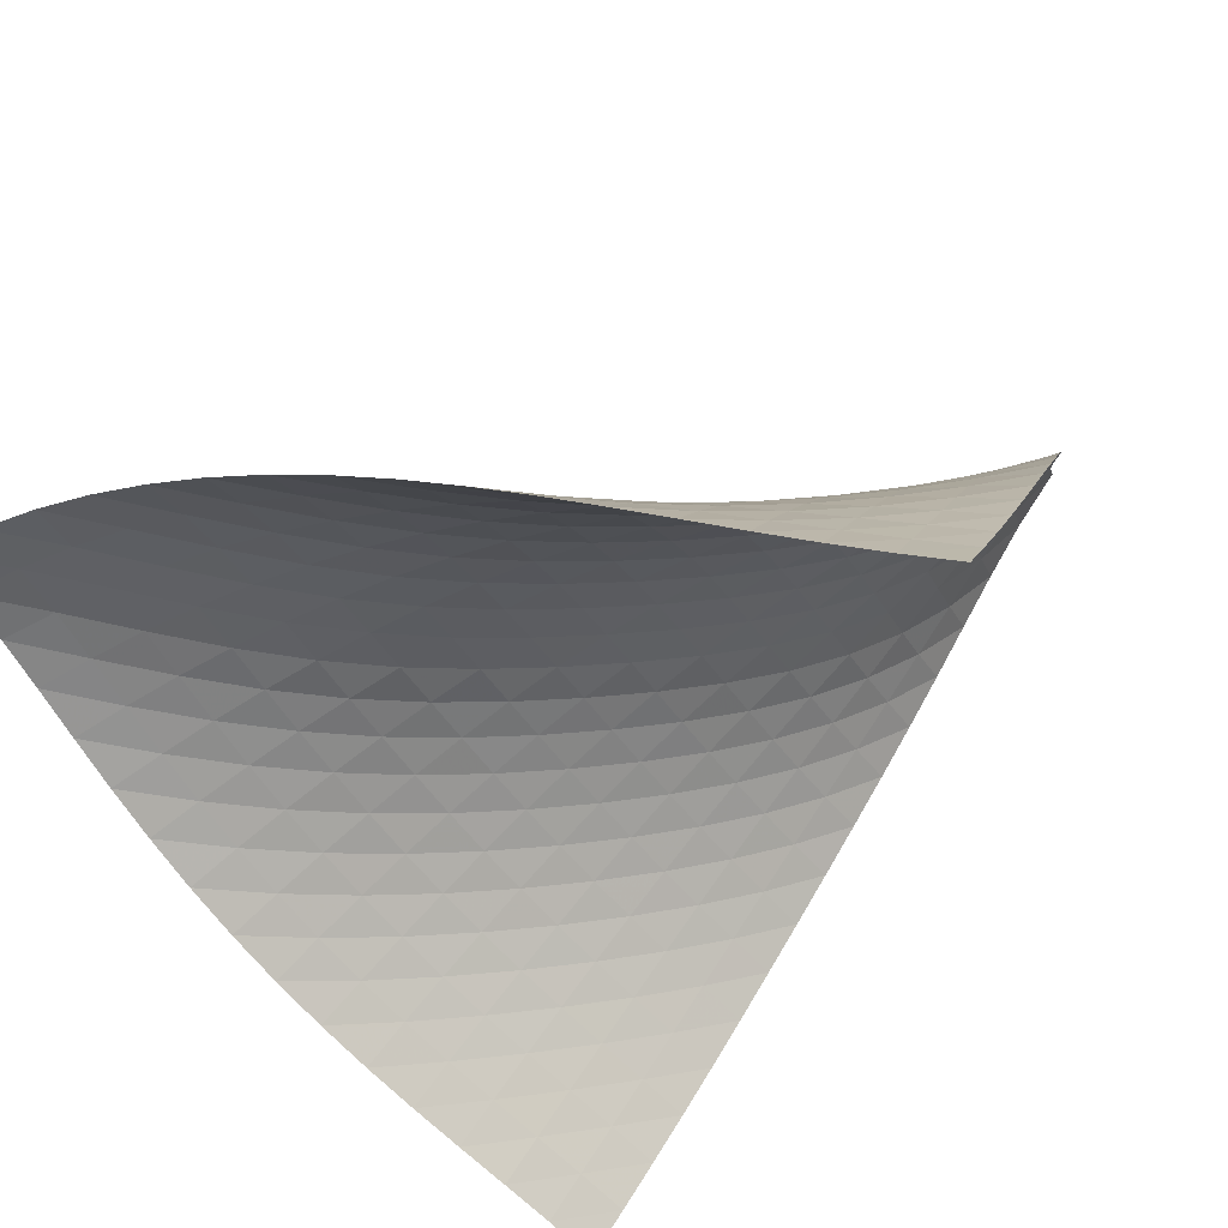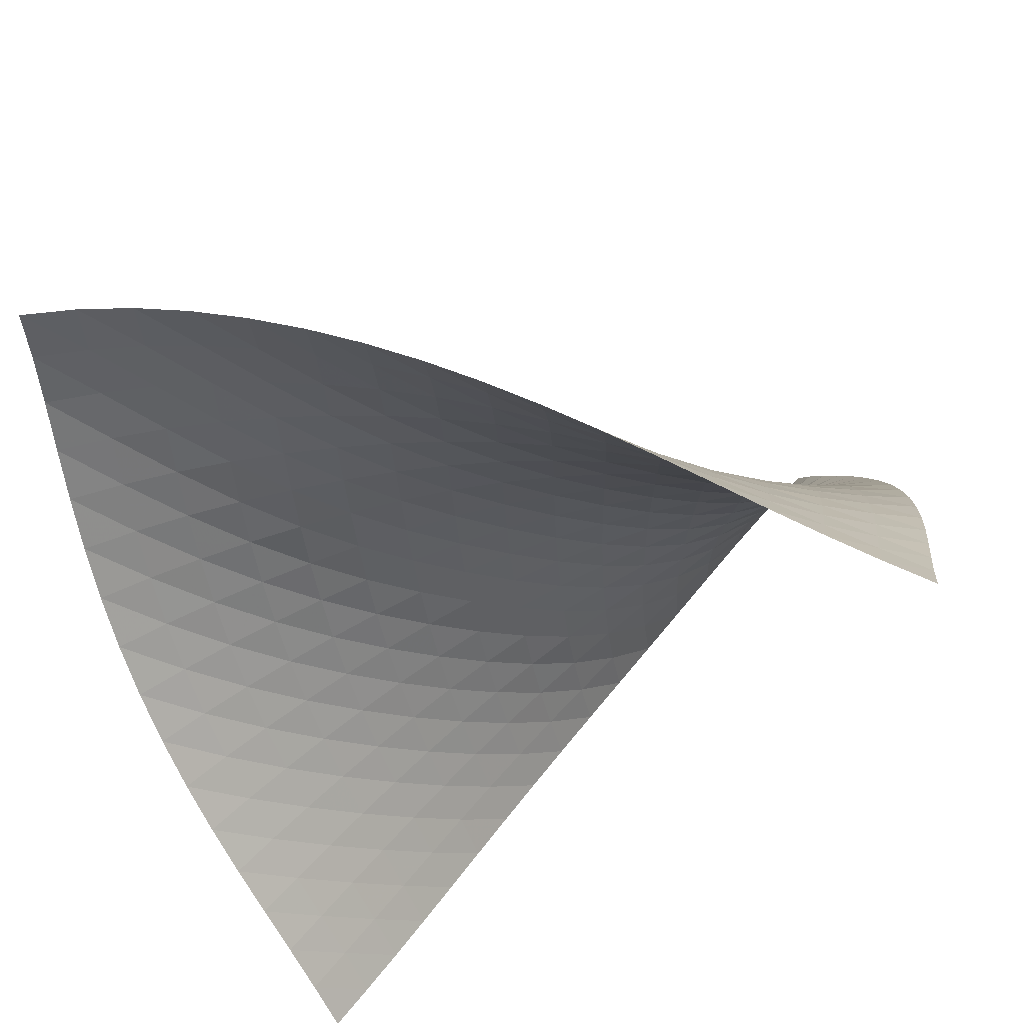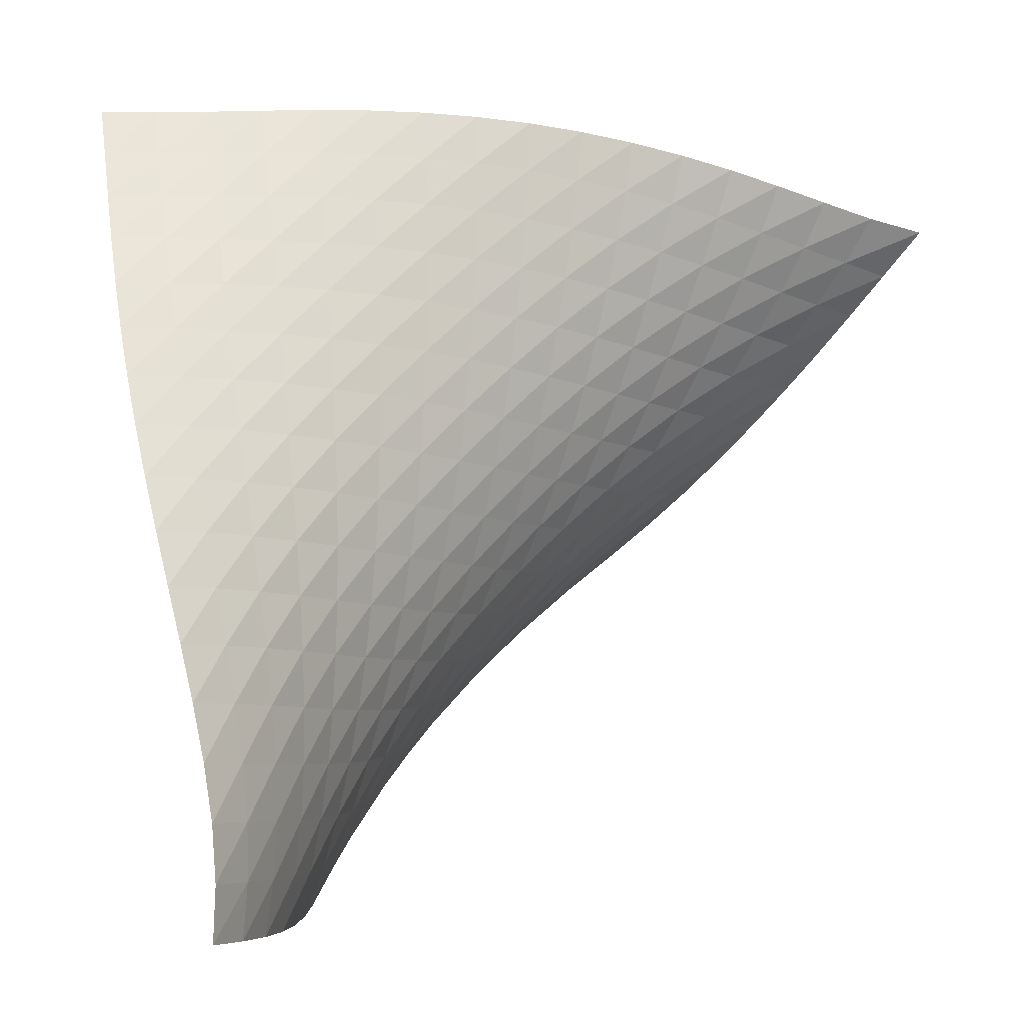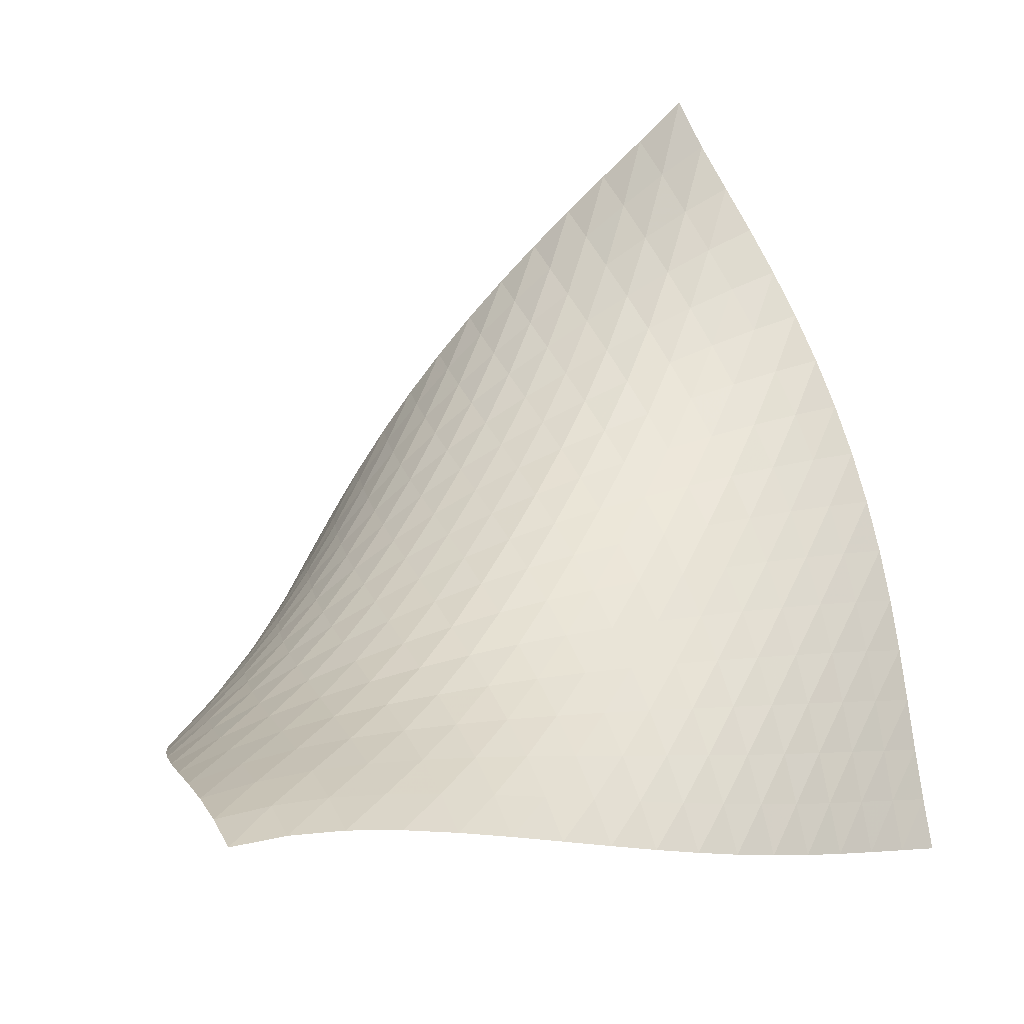
<metadata>
{"format":"obj","ext":"obj","renderer":"f3d","projection":"perspective","resolution":1024,"background":"white","views":[{"elev":-47.0,"azim":-152.9,"up":"+Y"},{"elev":-45.4,"azim":-174.5,"up":"+Y"},{"elev":-5.1,"azim":111.4,"up":"+Z"},{"elev":19.7,"azim":160.0,"up":"+Y"}]}
</metadata>
<code>
v -6.494 -0.01854 6.494
v 1.93 -10.92 7.61
v -7.61 -10.92 -1.93
v 4.809 -7.316 -4.809
v -7.652 -10.24 -1.475
v -7.703 -9.555 -1.026
v -7.758 -8.851 -0.5811
v -7.808 -8.136 -0.1334
v -7.841 -7.416 0.3257
v -7.851 -6.696 0.8019
v -7.832 -5.983 1.298
v -7.782 -5.279 1.815
v -7.7 -4.588 2.351
v -7.585 -3.911 2.903
v -7.44 -3.249 3.467
v -7.266 -2.6 4.038
v -7.068 -1.963 4.615
v -6.856 -1.332 5.202
v -6.65 -0.6948 5.817
v -5.817 -0.6948 6.65
v -5.202 -1.332 6.856
v -4.615 -1.963 7.068
v -4.038 -2.6 7.266
v -3.467 -3.249 7.44
v -2.903 -3.911 7.585
v -2.351 -4.588 7.7
v -1.815 -5.279 7.782
v -1.298 -5.983 7.832
v -0.8019 -6.696 7.851
v -0.3257 -7.416 7.841
v 0.1334 -8.136 7.808
v 0.5811 -8.851 7.758
v 1.026 -9.555 7.703
v 1.475 -10.24 7.652
v 2.215 -10.69 6.883
v 2.517 -10.45 6.157
v 2.832 -10.2 5.43
v 3.15 -9.93 4.699
v 3.459 -9.653 3.958
v 3.75 -9.365 3.206
v 4.014 -9.071 2.44
v 4.244 -8.773 1.662
v 4.434 -8.479 0.871
v 4.583 -8.194 0.07032
v 4.691 -7.929 -0.7378
v 4.76 -7.69 -1.55
v 4.796 -7.49 -2.365
v 4.81 -7.347 -3.181
v 4.81 -7.284 -3.996
v 3.996 -7.284 -4.81
v 3.181 -7.347 -4.81
v 2.365 -7.49 -4.796
v 1.55 -7.69 -4.76
v 0.7378 -7.929 -4.691
v -0.07032 -8.194 -4.583
v -0.871 -8.479 -4.434
v -1.662 -8.773 -4.244
v -2.44 -9.071 -4.014
v -3.206 -9.365 -3.75
v -3.958 -9.653 -3.459
v -4.699 -9.93 -3.15
v -5.43 -10.2 -2.832
v -6.157 -10.45 -2.517
v -6.883 -10.69 -2.215
v -5.963 -1.175 5.963
v -6.135 -1.713 5.307
v -6.316 -2.269 4.672
v -6.49 -2.837 4.051
v -6.648 -3.417 3.438
v -6.785 -4.012 2.837
v -6.898 -4.624 2.249
v -6.984 -5.257 1.68
v -7.043 -5.908 1.132
v -7.074 -6.577 0.607
v -7.077 -7.258 0.1053
v -7.056 -7.949 -0.3758
v -7.018 -8.642 -0.8414
v -6.969 -9.332 -1.299
v -6.922 -10.01 -1.756
v -5.307 -1.713 6.135
v -5.44 -2.153 5.44
v -5.586 -2.625 4.763
v -5.732 -3.117 4.1
v -5.868 -3.624 3.448
v -5.991 -4.149 2.807
v -6.098 -4.695 2.182
v -6.184 -5.266 1.576
v -6.249 -5.861 0.9928
v -6.289 -6.481 0.435
v -6.305 -7.121 -0.09773
v -6.298 -7.777 -0.6072
v -6.272 -8.443 -1.098
v -6.234 -9.113 -1.576
v -6.193 -9.782 -2.049
v -4.672 -2.269 6.316
v -4.763 -2.625 5.586
v -4.873 -3.016 4.873
v -4.987 -3.431 4.172
v -5.1 -3.865 3.482
v -5.205 -4.318 2.805
v -5.301 -4.796 2.143
v -5.384 -5.302 1.5
v -5.452 -5.84 0.8813
v -5.5 -6.407 0.2878
v -5.527 -7.001 -0.2798
v -5.533 -7.618 -0.823
v -5.52 -8.251 -1.345
v -5.494 -8.894 -1.851
v -5.462 -9.543 -2.347
v -4.051 -2.837 6.49
v -4.1 -3.117 5.732
v -4.172 -3.431 4.987
v -4.255 -3.771 4.255
v -4.341 -4.131 3.533
v -4.427 -4.513 2.822
v -4.51 -4.923 2.127
v -4.587 -5.365 1.45
v -4.653 -5.843 0.7964
v -4.707 -6.356 0.1674
v -4.743 -6.9 -0.4367
v -4.761 -7.472 -1.017
v -4.761 -8.065 -1.575
v -4.747 -8.675 -2.115
v -4.725 -9.297 -2.64
v -3.438 -3.417 6.648
v -3.448 -3.624 5.868
v -3.482 -3.865 5.1
v -3.533 -4.131 4.341
v -3.592 -4.42 3.592
v -3.657 -4.732 2.854
v -3.724 -5.075 2.129
v -3.792 -5.454 1.422
v -3.856 -5.872 0.7363
v -3.911 -6.328 0.07361
v -3.954 -6.819 -0.5662
v -3.981 -7.341 -1.184
v -3.994 -7.889 -1.781
v -3.991 -8.459 -2.359
v -3.978 -9.047 -2.919
v -2.837 -4.012 6.785
v -2.807 -4.149 5.991
v -2.805 -4.318 5.205
v -2.822 -4.513 4.427
v -2.854 -4.732 3.657
v -2.896 -4.978 2.896
v -2.946 -5.254 2.147
v -3.003 -5.57 1.413
v -3.061 -5.927 0.699
v -3.115 -6.326 0.005287
v -3.161 -6.761 -0.6683
v -3.195 -7.228 -1.323
v -3.217 -7.724 -1.959
v -3.225 -8.247 -2.577
v -3.221 -8.794 -3.175
v -2.249 -4.624 6.898
v -2.182 -4.695 6.098
v -2.143 -4.796 5.301
v -2.127 -4.923 4.51
v -2.129 -5.075 3.724
v -2.147 -5.254 2.946
v -2.178 -5.466 2.178
v -2.22 -5.718 1.422
v -2.269 -6.014 0.6831
v -2.319 -6.352 -0.03869
v -2.365 -6.728 -0.7435
v -2.404 -7.136 -1.433
v -2.432 -7.574 -2.107
v -2.448 -8.042 -2.764
v -2.451 -8.54 -3.401
v -1.68 -5.257 6.984
v -1.576 -5.266 6.184
v -1.5 -5.302 5.384
v -1.45 -5.365 4.587
v -1.422 -5.454 3.792
v -1.413 -5.57 3.003
v -1.422 -5.718 2.22
v -1.447 -5.907 1.447
v -1.483 -6.138 0.6867
v -1.526 -6.413 -0.05972
v -1.568 -6.724 -0.7927
v -1.607 -7.068 -1.514
v -1.639 -7.442 -2.222
v -1.661 -7.848 -2.917
v -1.669 -8.291 -3.592
v -1.132 -5.908 7.043
v -0.9928 -5.861 6.249
v -0.8813 -5.84 5.452
v -0.7964 -5.843 4.653
v -0.7363 -5.872 3.856
v -0.699 -5.927 3.061
v -0.6831 -6.014 2.269
v -0.6867 -6.138 1.483
v -0.7064 -6.304 0.7064
v -0.7367 -6.511 -0.06069
v -0.772 -6.754 -0.8181
v -0.8077 -7.028 -1.567
v -0.8402 -7.332 -2.307
v -0.8652 -7.671 -3.035
v -0.8771 -8.052 -3.746
v -0.607 -6.577 7.074
v -0.435 -6.481 6.289
v -0.2878 -6.407 5.5
v -0.1674 -6.356 4.707
v -0.07361 -6.328 3.911
v -0.005287 -6.326 3.115
v 0.03869 -6.352 2.319
v 0.05972 -6.413 1.526
v 0.06069 -6.511 0.7367
v 0.04645 -6.647 -0.04645
v 0.02252 -6.817 -0.8237
v -0.006379 -7.016 -1.595
v -0.0362 -7.246 -2.361
v -0.06174 -7.513 -3.118
v -0.07547 -7.828 -3.861
v -0.1053 -7.258 7.077
v 0.09773 -7.121 6.305
v 0.2798 -7.001 5.527
v 0.4367 -6.9 4.743
v 0.5662 -6.819 3.954
v 0.6683 -6.761 3.161
v 0.7435 -6.728 2.365
v 0.7927 -6.724 1.568
v 0.8181 -6.754 0.772
v 0.8237 -6.817 -0.02252
v 0.8146 -6.911 -0.8146
v 0.7956 -7.033 -1.604
v 0.7711 -7.186 -2.39
v 0.7473 -7.379 -3.17
v 0.7331 -7.625 -3.939
v 0.3758 -7.949 7.056
v 0.6072 -7.777 6.298
v 0.823 -7.618 5.533
v 1.017 -7.472 4.761
v 1.184 -7.341 3.981
v 1.323 -7.228 3.195
v 1.433 -7.136 2.404
v 1.514 -7.068 1.607
v 1.567 -7.028 0.8077
v 1.595 -7.016 0.006379
v 1.604 -7.033 -0.7956
v 1.597 -7.077 -1.597
v 1.581 -7.153 -2.398
v 1.56 -7.273 -3.196
v 1.546 -7.449 -3.985
v 0.8414 -8.642 7.018
v 1.098 -8.443 6.272
v 1.345 -8.251 5.52
v 1.575 -8.065 4.761
v 1.781 -7.889 3.994
v 1.959 -7.724 3.217
v 2.107 -7.574 2.432
v 2.222 -7.442 1.639
v 2.307 -7.332 0.8402
v 2.361 -7.246 0.0362
v 2.39 -7.186 -0.7711
v 2.398 -7.153 -1.581
v 2.391 -7.154 -2.391
v 2.375 -7.201 -3.2
v 2.363 -7.311 -4.004
v 1.299 -9.332 6.969
v 1.576 -9.113 6.234
v 1.851 -8.894 5.494
v 2.115 -8.675 4.747
v 2.359 -8.459 3.991
v 2.577 -8.247 3.225
v 2.764 -8.042 2.448
v 2.917 -7.848 1.661
v 3.035 -7.671 0.8652
v 3.118 -7.513 0.06174
v 3.17 -7.379 -0.7473
v 3.196 -7.273 -1.56
v 3.2 -7.201 -2.375
v 3.192 -7.18 -3.192
v 3.181 -7.227 -4.005
v 1.756 -10.01 6.922
v 2.049 -9.782 6.193
v 2.347 -9.543 5.462
v 2.64 -9.297 4.725
v 2.919 -9.047 3.978
v 3.175 -8.794 3.221
v 3.401 -8.54 2.451
v 3.592 -8.291 1.669
v 3.746 -8.052 0.8771
v 3.861 -7.828 0.07547
v 3.939 -7.625 -0.7331
v 3.985 -7.449 -1.546
v 4.004 -7.311 -2.363
v 4.005 -7.227 -3.181
v 3.999 -7.216 -3.999
f 289 49 4
f 289 4 50
f 5 79 64
f 5 64 3
f 79 94 63
f 79 63 64
f 94 109 62
f 94 62 63
f 109 124 61
f 109 61 62
f 124 139 60
f 124 60 61
f 139 154 59
f 139 59 60
f 154 169 58
f 154 58 59
f 169 184 57
f 169 57 58
f 184 199 56
f 184 56 57
f 199 214 55
f 199 55 56
f 214 229 54
f 214 54 55
f 229 244 53
f 229 53 54
f 244 259 52
f 244 52 53
f 259 274 51
f 259 51 52
f 274 289 50
f 274 50 51
f 1 20 65
f 1 65 19
f 19 65 66
f 19 66 18
f 18 66 67
f 18 67 17
f 17 67 68
f 17 68 16
f 16 68 69
f 16 69 15
f 15 69 70
f 15 70 14
f 14 70 71
f 14 71 13
f 13 71 72
f 13 72 12
f 12 72 73
f 12 73 11
f 11 73 74
f 11 74 10
f 10 74 75
f 10 75 9
f 9 75 76
f 9 76 8
f 8 76 77
f 8 77 7
f 7 77 78
f 7 78 6
f 6 78 79
f 6 79 5
f 20 21 80
f 20 80 65
f 65 80 81
f 65 81 66
f 66 81 82
f 66 82 67
f 67 82 83
f 67 83 68
f 68 83 84
f 68 84 69
f 69 84 85
f 69 85 70
f 70 85 86
f 70 86 71
f 71 86 87
f 71 87 72
f 72 87 88
f 72 88 73
f 73 88 89
f 73 89 74
f 74 89 90
f 74 90 75
f 75 90 91
f 75 91 76
f 76 91 92
f 76 92 77
f 77 92 93
f 77 93 78
f 78 93 94
f 78 94 79
f 21 22 95
f 21 95 80
f 80 95 96
f 80 96 81
f 81 96 97
f 81 97 82
f 82 97 98
f 82 98 83
f 83 98 99
f 83 99 84
f 84 99 100
f 84 100 85
f 85 100 101
f 85 101 86
f 86 101 102
f 86 102 87
f 87 102 103
f 87 103 88
f 88 103 104
f 88 104 89
f 89 104 105
f 89 105 90
f 90 105 106
f 90 106 91
f 91 106 107
f 91 107 92
f 92 107 108
f 92 108 93
f 93 108 109
f 93 109 94
f 22 23 110
f 22 110 95
f 95 110 111
f 95 111 96
f 96 111 112
f 96 112 97
f 97 112 113
f 97 113 98
f 98 113 114
f 98 114 99
f 99 114 115
f 99 115 100
f 100 115 116
f 100 116 101
f 101 116 117
f 101 117 102
f 102 117 118
f 102 118 103
f 103 118 119
f 103 119 104
f 104 119 120
f 104 120 105
f 105 120 121
f 105 121 106
f 106 121 122
f 106 122 107
f 107 122 123
f 107 123 108
f 108 123 124
f 108 124 109
f 23 24 125
f 23 125 110
f 110 125 126
f 110 126 111
f 111 126 127
f 111 127 112
f 112 127 128
f 112 128 113
f 113 128 129
f 113 129 114
f 114 129 130
f 114 130 115
f 115 130 131
f 115 131 116
f 116 131 132
f 116 132 117
f 117 132 133
f 117 133 118
f 118 133 134
f 118 134 119
f 119 134 135
f 119 135 120
f 120 135 136
f 120 136 121
f 121 136 137
f 121 137 122
f 122 137 138
f 122 138 123
f 123 138 139
f 123 139 124
f 24 25 140
f 24 140 125
f 125 140 141
f 125 141 126
f 126 141 142
f 126 142 127
f 127 142 143
f 127 143 128
f 128 143 144
f 128 144 129
f 129 144 145
f 129 145 130
f 130 145 146
f 130 146 131
f 131 146 147
f 131 147 132
f 132 147 148
f 132 148 133
f 133 148 149
f 133 149 134
f 134 149 150
f 134 150 135
f 135 150 151
f 135 151 136
f 136 151 152
f 136 152 137
f 137 152 153
f 137 153 138
f 138 153 154
f 138 154 139
f 25 26 155
f 25 155 140
f 140 155 156
f 140 156 141
f 141 156 157
f 141 157 142
f 142 157 158
f 142 158 143
f 143 158 159
f 143 159 144
f 144 159 160
f 144 160 145
f 145 160 161
f 145 161 146
f 146 161 162
f 146 162 147
f 147 162 163
f 147 163 148
f 148 163 164
f 148 164 149
f 149 164 165
f 149 165 150
f 150 165 166
f 150 166 151
f 151 166 167
f 151 167 152
f 152 167 168
f 152 168 153
f 153 168 169
f 153 169 154
f 26 27 170
f 26 170 155
f 155 170 171
f 155 171 156
f 156 171 172
f 156 172 157
f 157 172 173
f 157 173 158
f 158 173 174
f 158 174 159
f 159 174 175
f 159 175 160
f 160 175 176
f 160 176 161
f 161 176 177
f 161 177 162
f 162 177 178
f 162 178 163
f 163 178 179
f 163 179 164
f 164 179 180
f 164 180 165
f 165 180 181
f 165 181 166
f 166 181 182
f 166 182 167
f 167 182 183
f 167 183 168
f 168 183 184
f 168 184 169
f 27 28 185
f 27 185 170
f 170 185 186
f 170 186 171
f 171 186 187
f 171 187 172
f 172 187 188
f 172 188 173
f 173 188 189
f 173 189 174
f 174 189 190
f 174 190 175
f 175 190 191
f 175 191 176
f 176 191 192
f 176 192 177
f 177 192 193
f 177 193 178
f 178 193 194
f 178 194 179
f 179 194 195
f 179 195 180
f 180 195 196
f 180 196 181
f 181 196 197
f 181 197 182
f 182 197 198
f 182 198 183
f 183 198 199
f 183 199 184
f 28 29 200
f 28 200 185
f 185 200 201
f 185 201 186
f 186 201 202
f 186 202 187
f 187 202 203
f 187 203 188
f 188 203 204
f 188 204 189
f 189 204 205
f 189 205 190
f 190 205 206
f 190 206 191
f 191 206 207
f 191 207 192
f 192 207 208
f 192 208 193
f 193 208 209
f 193 209 194
f 194 209 210
f 194 210 195
f 195 210 211
f 195 211 196
f 196 211 212
f 196 212 197
f 197 212 213
f 197 213 198
f 198 213 214
f 198 214 199
f 29 30 215
f 29 215 200
f 200 215 216
f 200 216 201
f 201 216 217
f 201 217 202
f 202 217 218
f 202 218 203
f 203 218 219
f 203 219 204
f 204 219 220
f 204 220 205
f 205 220 221
f 205 221 206
f 206 221 222
f 206 222 207
f 207 222 223
f 207 223 208
f 208 223 224
f 208 224 209
f 209 224 225
f 209 225 210
f 210 225 226
f 210 226 211
f 211 226 227
f 211 227 212
f 212 227 228
f 212 228 213
f 213 228 229
f 213 229 214
f 30 31 230
f 30 230 215
f 215 230 231
f 215 231 216
f 216 231 232
f 216 232 217
f 217 232 233
f 217 233 218
f 218 233 234
f 218 234 219
f 219 234 235
f 219 235 220
f 220 235 236
f 220 236 221
f 221 236 237
f 221 237 222
f 222 237 238
f 222 238 223
f 223 238 239
f 223 239 224
f 224 239 240
f 224 240 225
f 225 240 241
f 225 241 226
f 226 241 242
f 226 242 227
f 227 242 243
f 227 243 228
f 228 243 244
f 228 244 229
f 31 32 245
f 31 245 230
f 230 245 246
f 230 246 231
f 231 246 247
f 231 247 232
f 232 247 248
f 232 248 233
f 233 248 249
f 233 249 234
f 234 249 250
f 234 250 235
f 235 250 251
f 235 251 236
f 236 251 252
f 236 252 237
f 237 252 253
f 237 253 238
f 238 253 254
f 238 254 239
f 239 254 255
f 239 255 240
f 240 255 256
f 240 256 241
f 241 256 257
f 241 257 242
f 242 257 258
f 242 258 243
f 243 258 259
f 243 259 244
f 32 33 260
f 32 260 245
f 245 260 261
f 245 261 246
f 246 261 262
f 246 262 247
f 247 262 263
f 247 263 248
f 248 263 264
f 248 264 249
f 249 264 265
f 249 265 250
f 250 265 266
f 250 266 251
f 251 266 267
f 251 267 252
f 252 267 268
f 252 268 253
f 253 268 269
f 253 269 254
f 254 269 270
f 254 270 255
f 255 270 271
f 255 271 256
f 256 271 272
f 256 272 257
f 257 272 273
f 257 273 258
f 258 273 274
f 258 274 259
f 33 34 275
f 33 275 260
f 260 275 276
f 260 276 261
f 261 276 277
f 261 277 262
f 262 277 278
f 262 278 263
f 263 278 279
f 263 279 264
f 264 279 280
f 264 280 265
f 265 280 281
f 265 281 266
f 266 281 282
f 266 282 267
f 267 282 283
f 267 283 268
f 268 283 284
f 268 284 269
f 269 284 285
f 269 285 270
f 270 285 286
f 270 286 271
f 271 286 287
f 271 287 272
f 272 287 288
f 272 288 273
f 273 288 289
f 273 289 274
f 34 2 35
f 34 35 275
f 275 35 36
f 275 36 276
f 276 36 37
f 276 37 277
f 277 37 38
f 277 38 278
f 278 38 39
f 278 39 279
f 279 39 40
f 279 40 280
f 280 40 41
f 280 41 281
f 281 41 42
f 281 42 282
f 282 42 43
f 282 43 283
f 283 43 44
f 283 44 284
f 284 44 45
f 284 45 285
f 285 45 46
f 285 46 286
f 286 46 47
f 286 47 287
f 287 47 48
f 287 48 288
f 288 48 49
f 288 49 289

</code>
